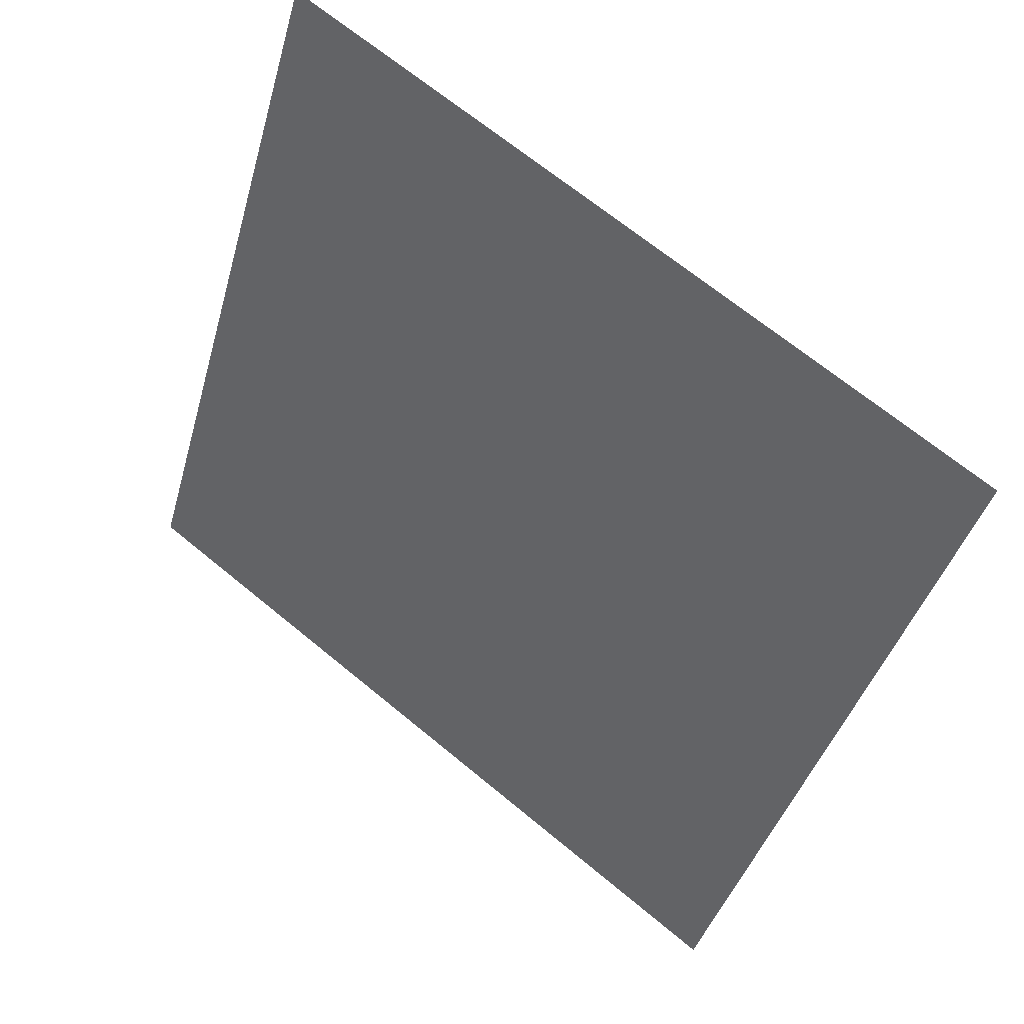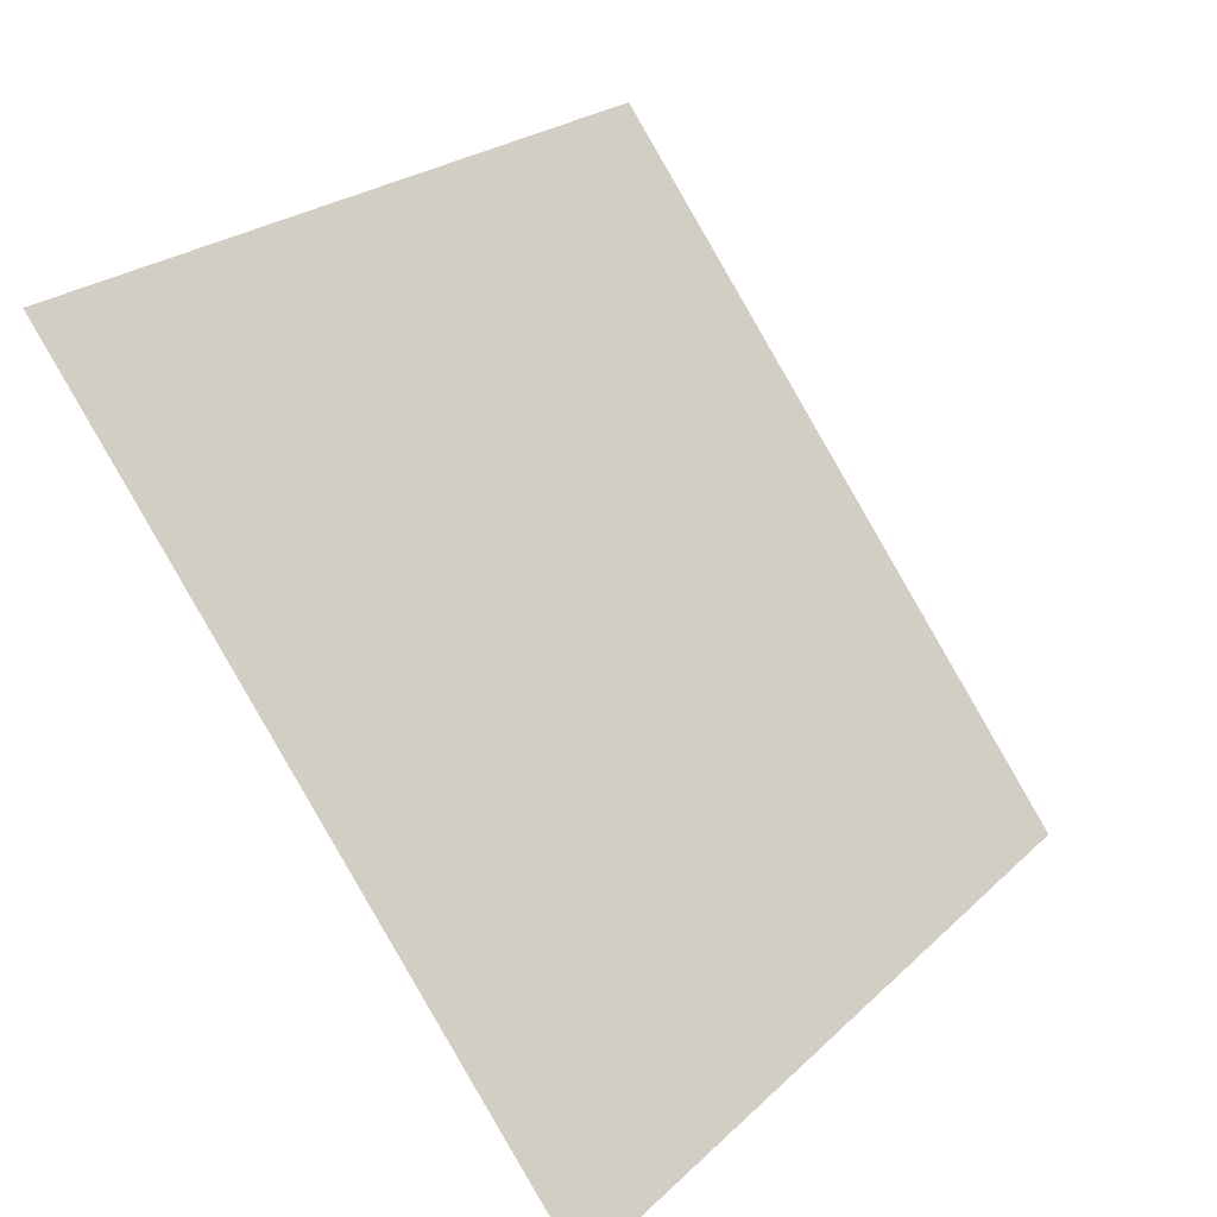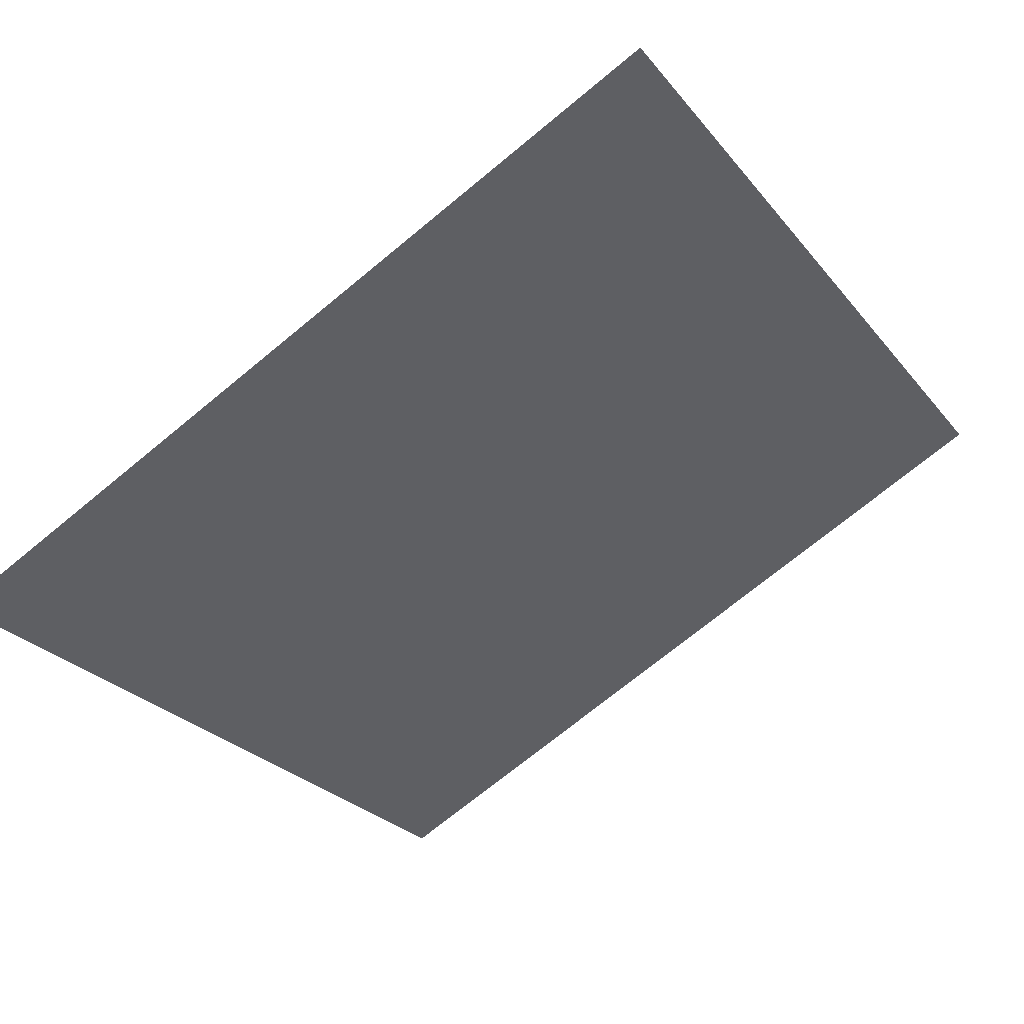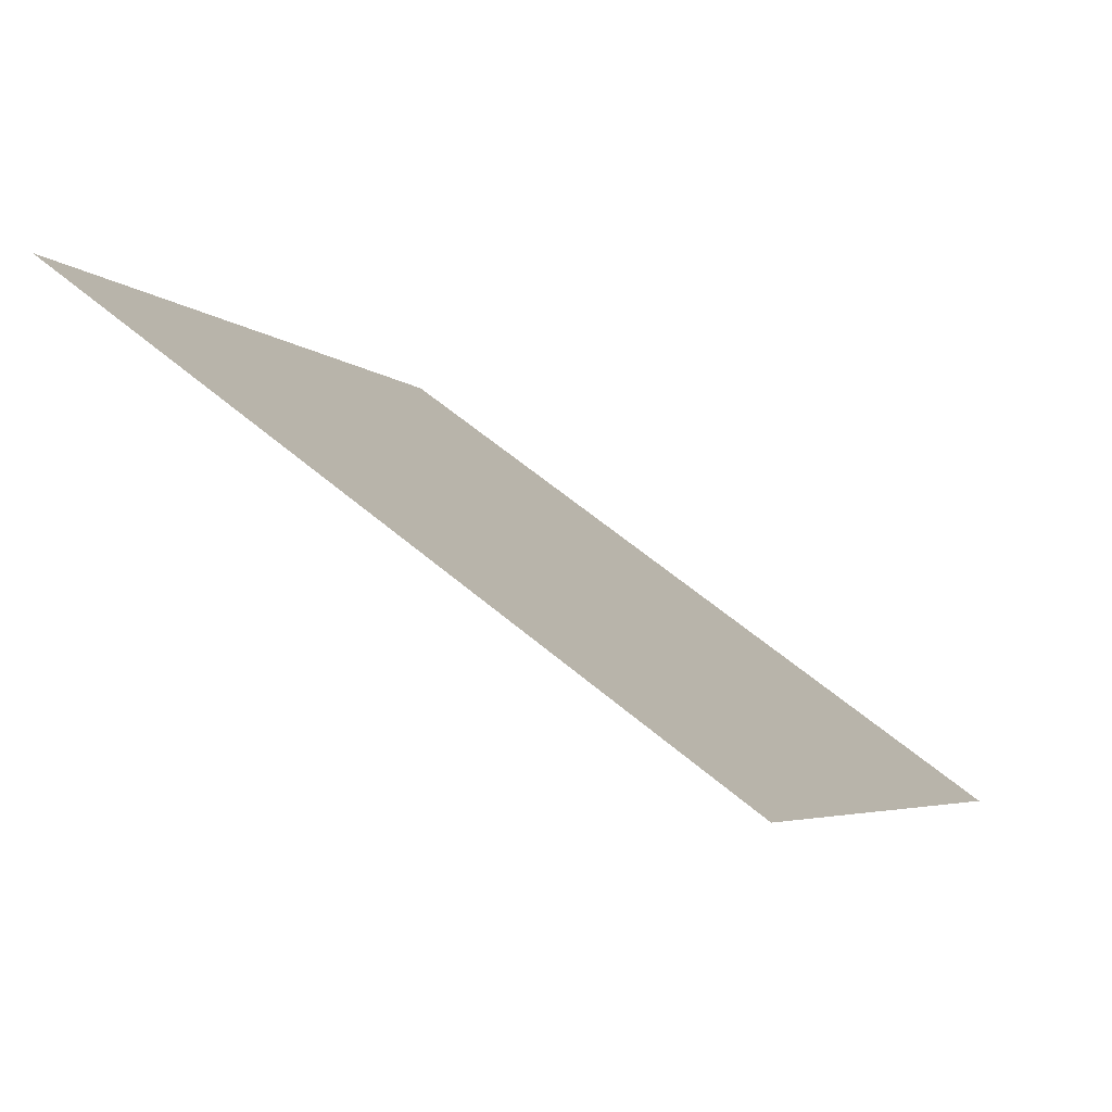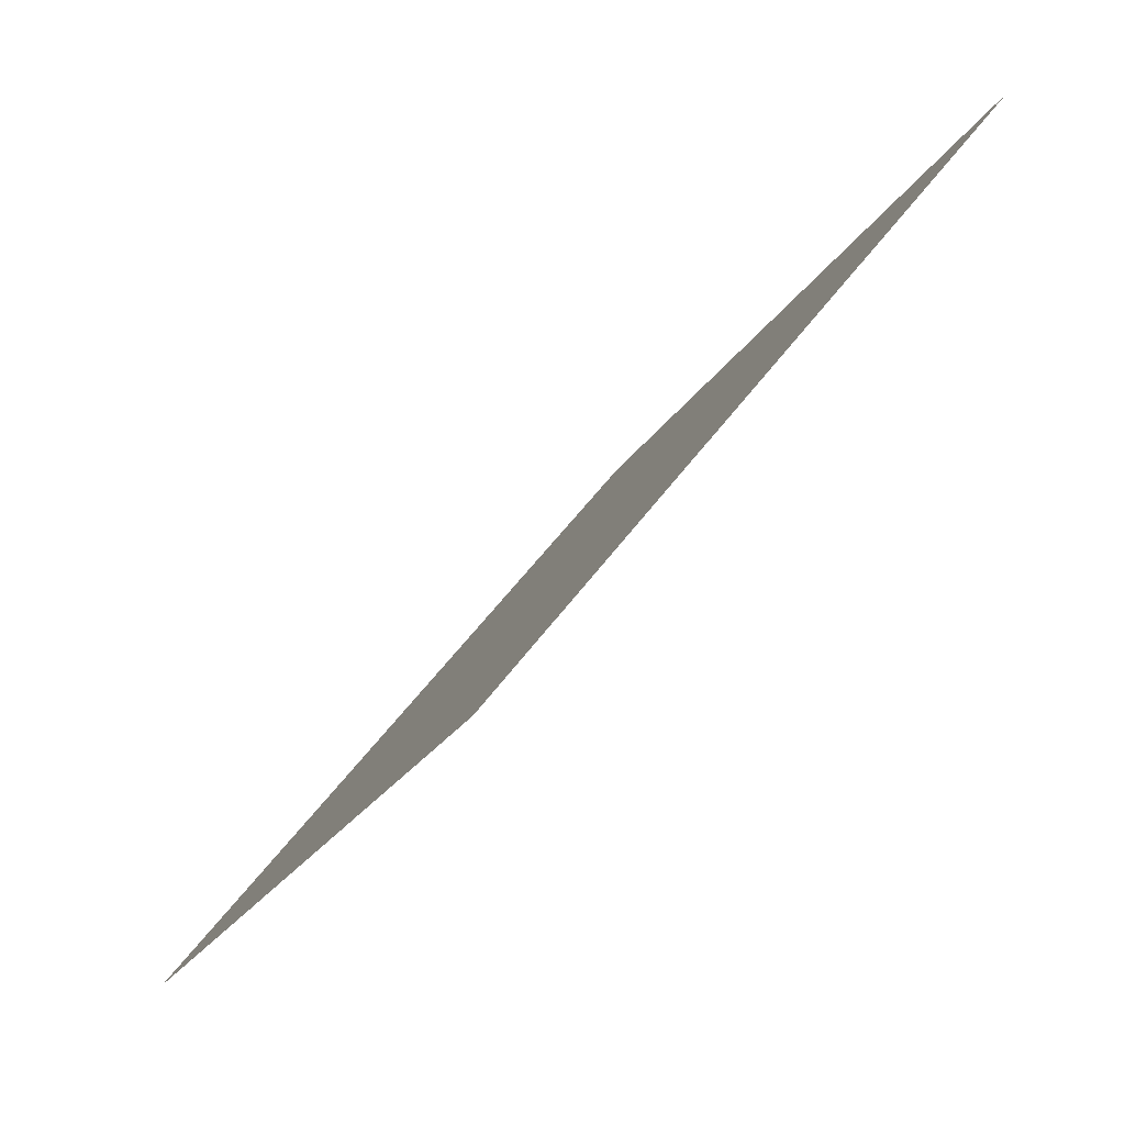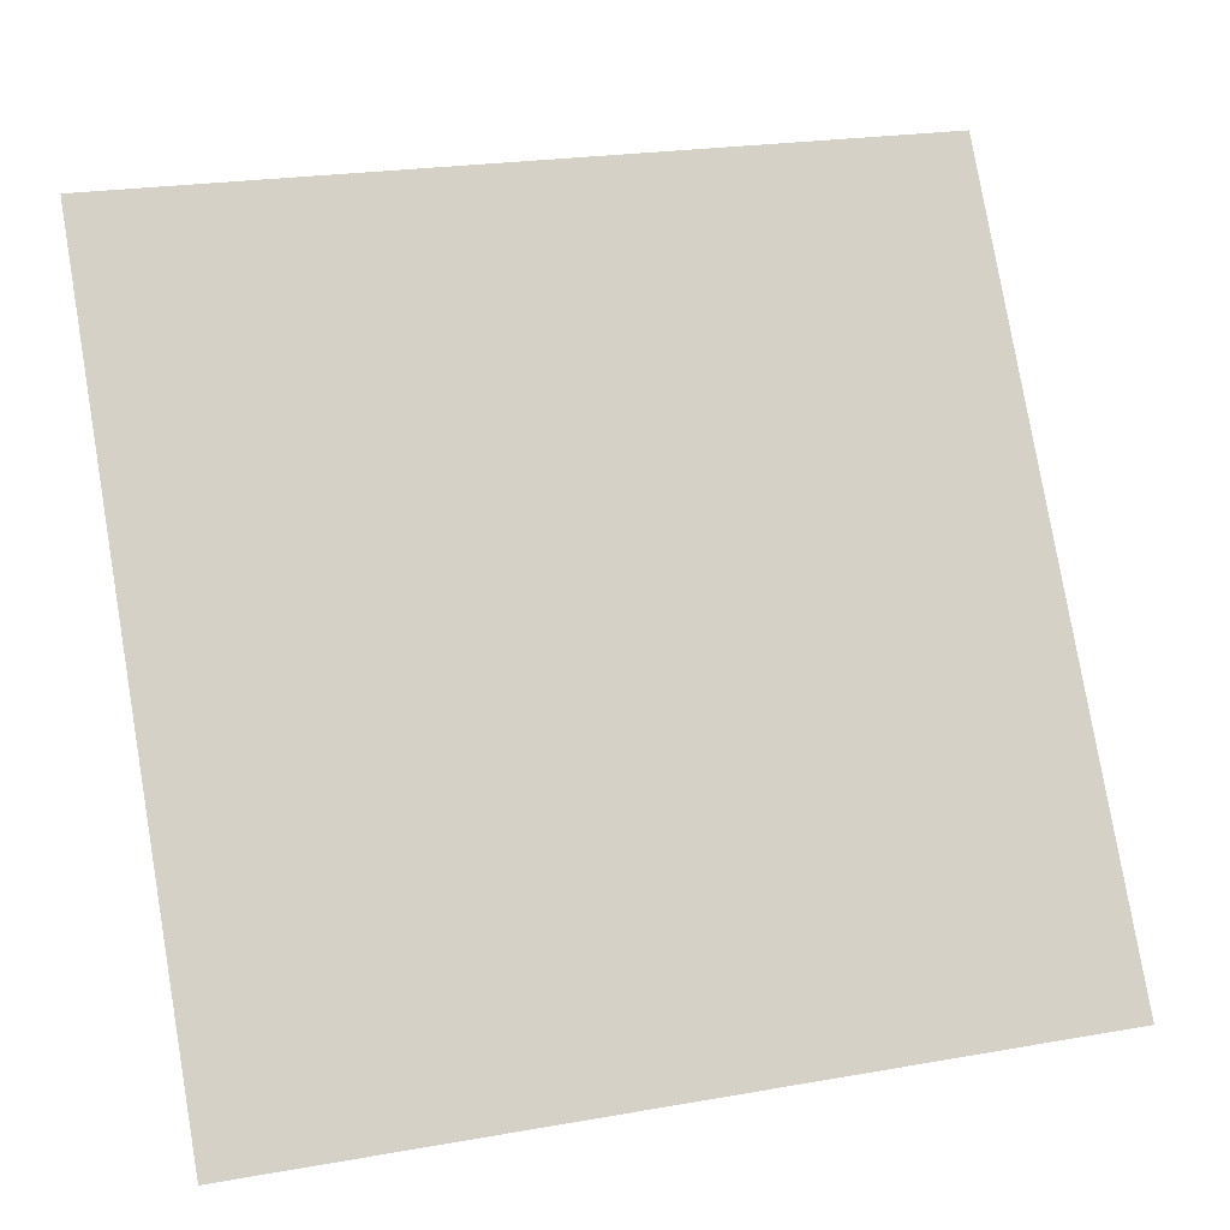
<metadata>
{"format":"obj","ext":"obj","renderer":"f3d","projection":"perspective","resolution":1024,"background":"white","views":[{"elev":-42.6,"azim":75.3,"up":"+Y"},{"elev":23.8,"azim":-58.2,"up":"+Z"},{"elev":-70.0,"azim":-140.1,"up":"+Y"},{"elev":-6.2,"azim":111.5,"up":"+Y"},{"elev":-24.5,"azim":65.1,"up":"+Z"},{"elev":24.7,"azim":-18.1,"up":"+Z"}]}
</metadata>
<code>
v -0.1221 0.6513 0.3243
v -0.1287 0.6514 0.3243
v -0.1285 0.6553 0.3296
v -0.122 0.6552 0.3295
f 4 3 2 1

</code>
